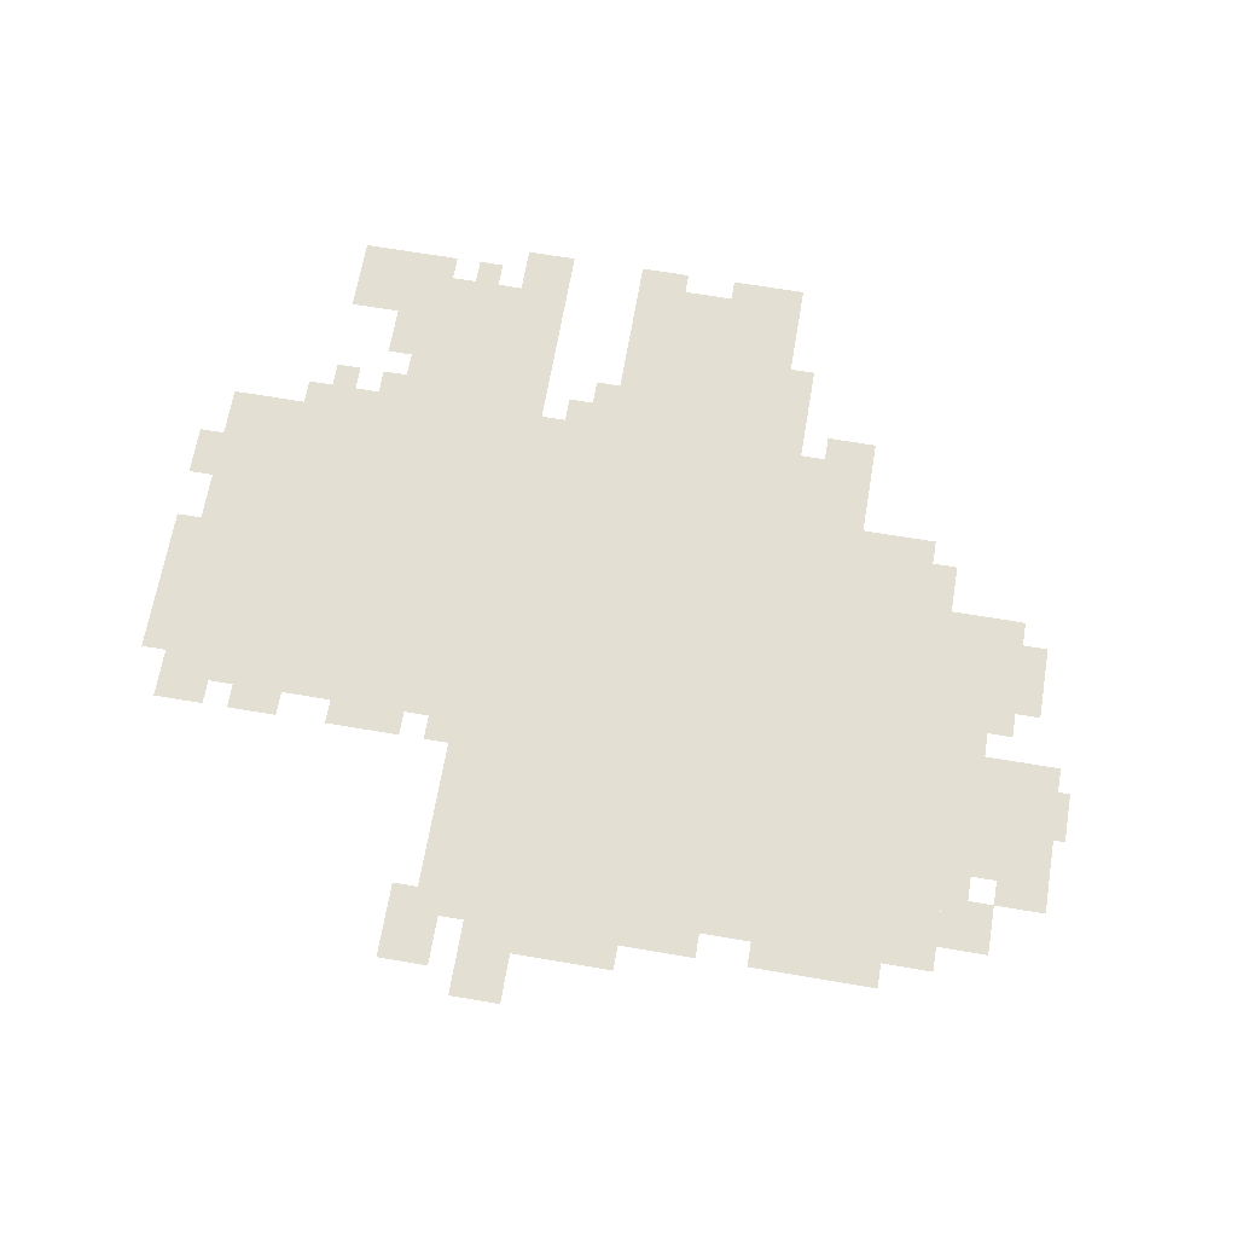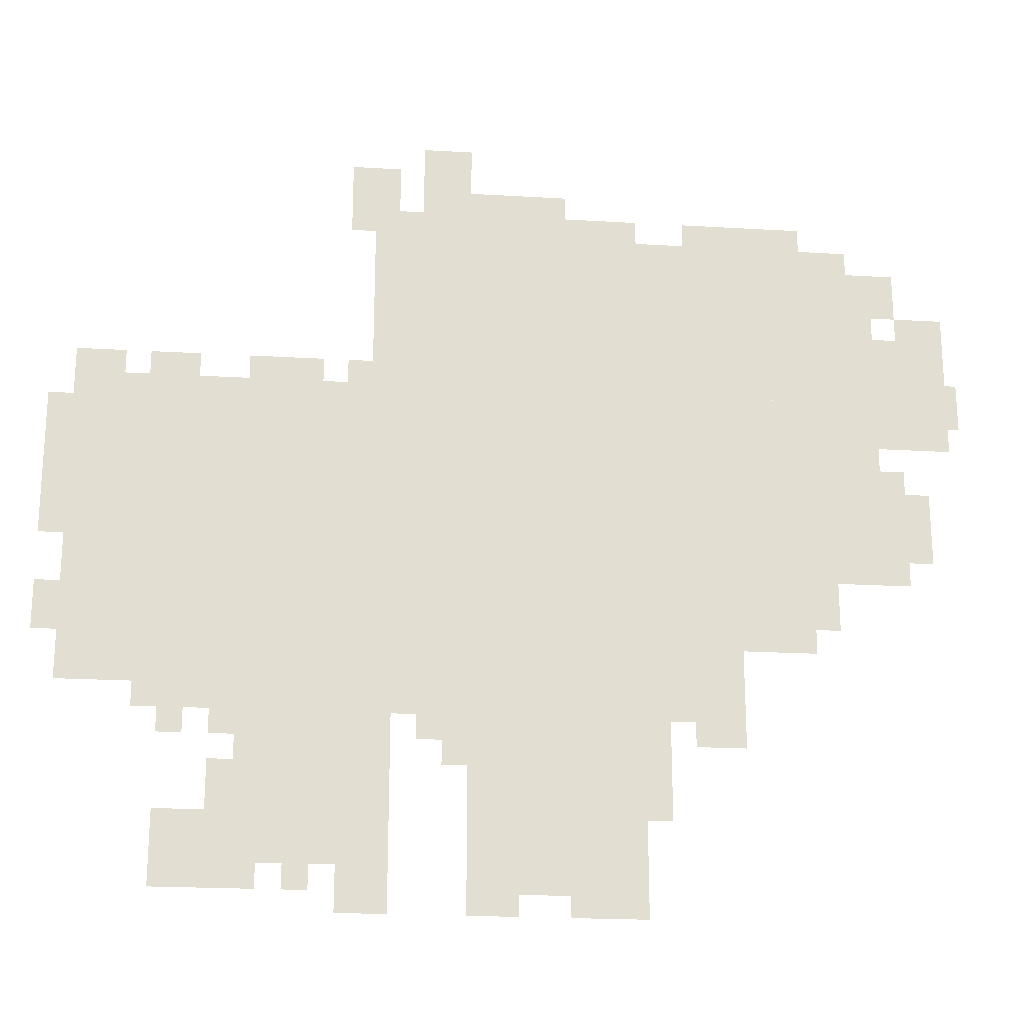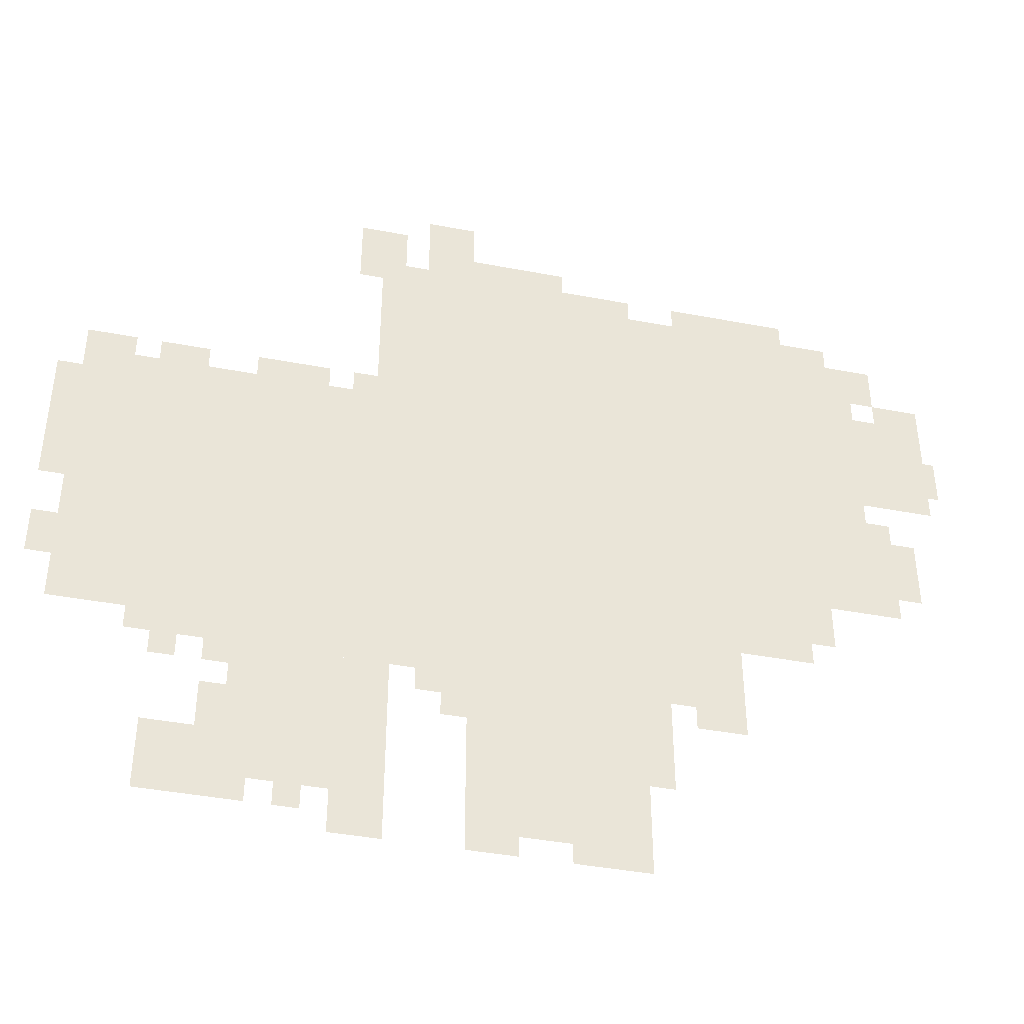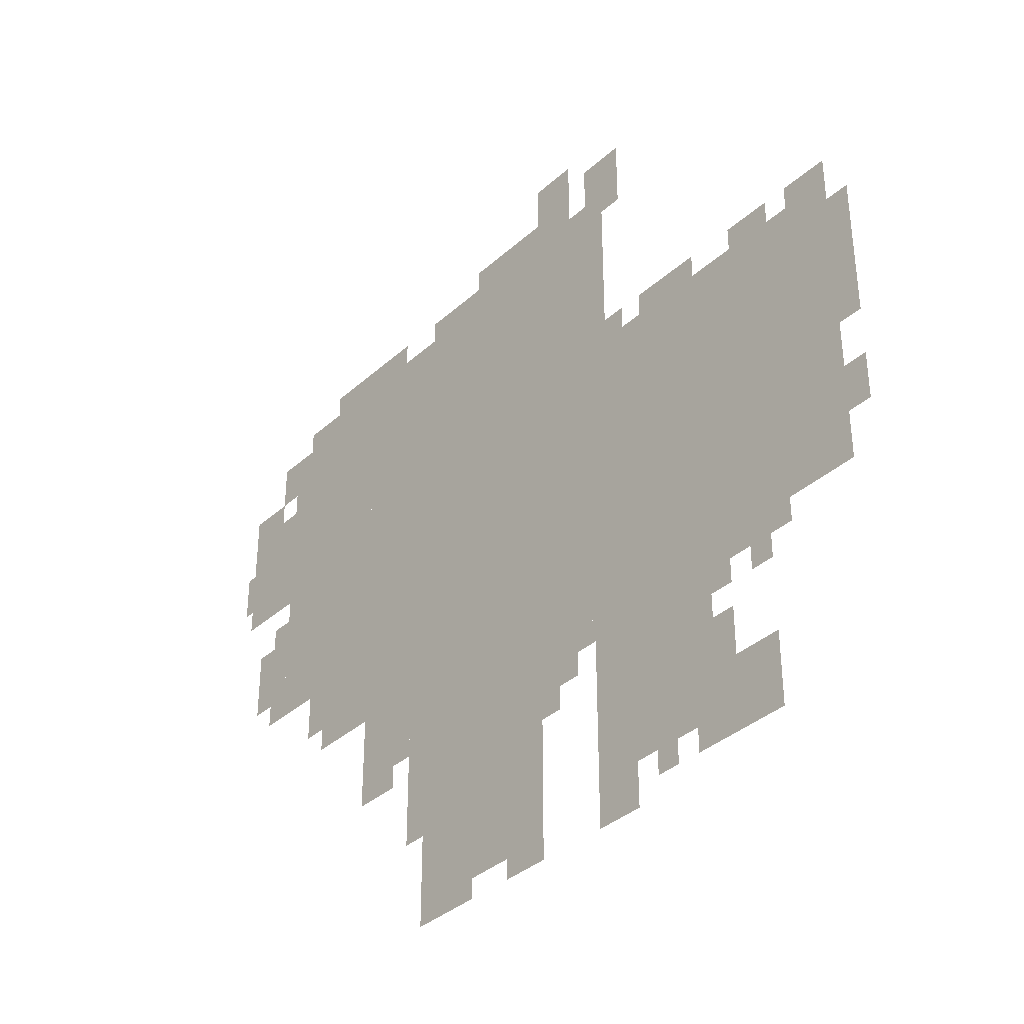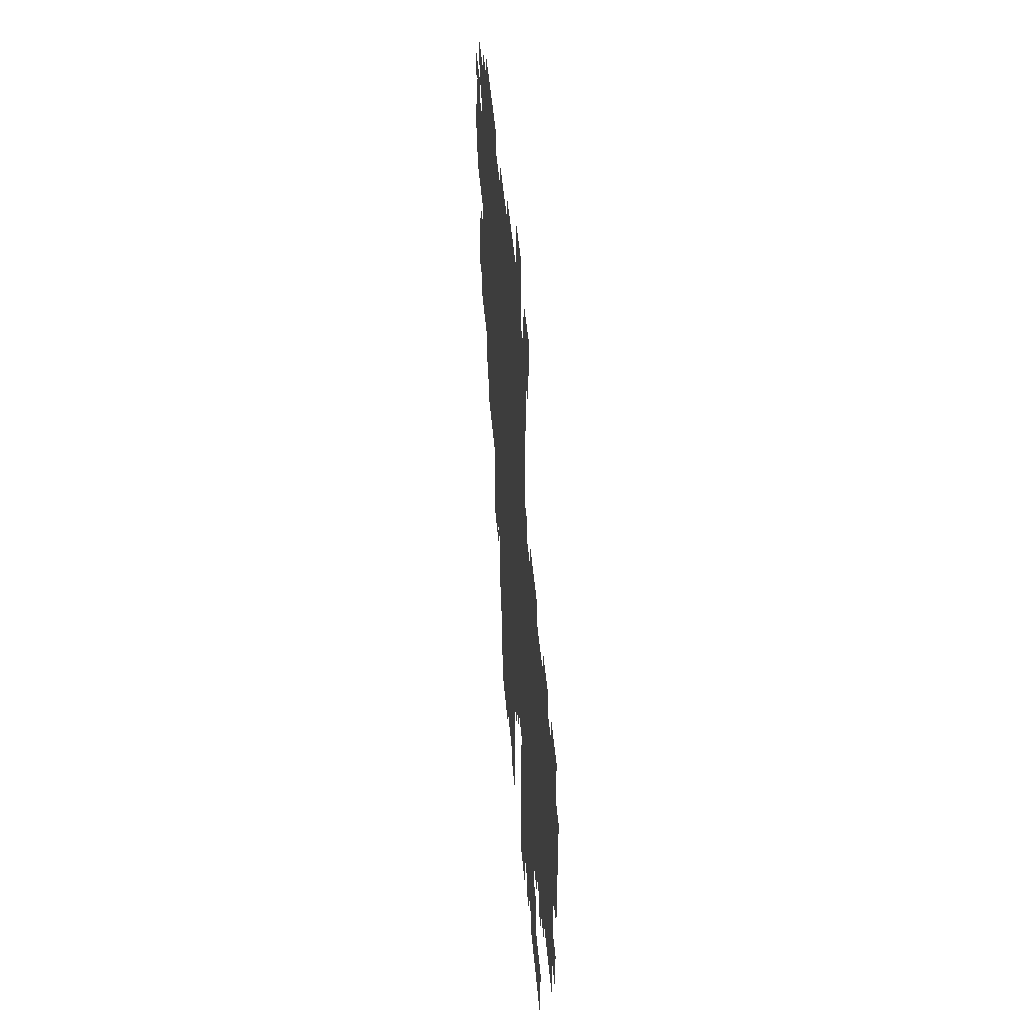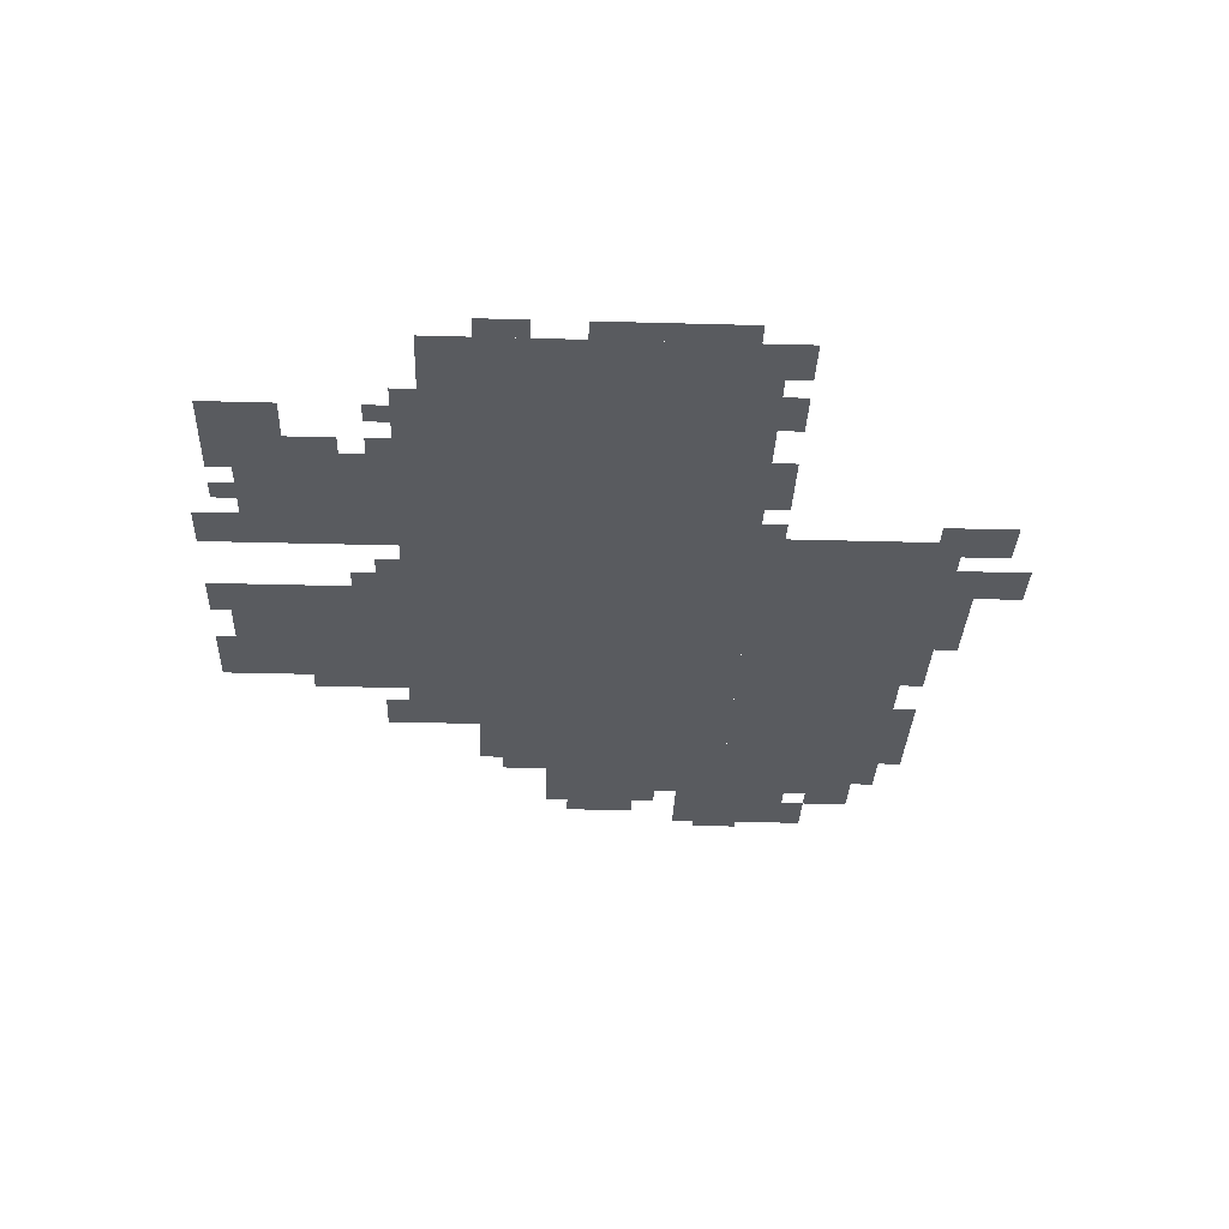
<metadata>
{"format":"obj","ext":"obj","renderer":"f3d","projection":"perspective","resolution":1024,"background":"white","views":[{"elev":66.6,"azim":-170.3,"up":"+Z"},{"elev":-21.4,"azim":174.0,"up":"+Y"},{"elev":-41.6,"azim":167.0,"up":"+Y"},{"elev":-36.4,"azim":49.2,"up":"+Y"},{"elev":46.5,"azim":85.2,"up":"+Y"},{"elev":-32.1,"azim":87.8,"up":"+Z"}]}
</metadata>
<code>
g lingbo_5-mesh
v -32 283 0
v -32 699 0
v -480 699 0
v -480 283 0
v -480 283 0
v -480 699 0
v -896 699 0
v -896 283 0
v -736 699 0
v -736 923 0
v -1056 923 0
v -1056 699 0
v -416 699 0
v -416 923 0
v -736 923 0
v -736 699 0
v -608 27 0
v -608 283 0
v -768 283 0
v -768 27 0
v -256 59 0
v -256 251 0
v -448 251 0
v -448 59 0
v -896 443 0
v -896 635 0
v -1088 635 0
v -1088 443 0
v -1056 635 0
v -1056 795 0
v -1184 795 0
v -1184 635 0
v -544 123 0
v -544 283 0
v -608 283 0
v -608 123 0
v -896 347 0
v -896 443 0
v -992 443 0
v -992 347 0
v -160 27 0
v -160 123 0
v -256 123 0
v -256 27 0
v -544 0 0
v -544 123 0
v -608 123 0
v -608 0 0
v -128 251 0
v -128 283 0
v -352 283 0
v -352 251 0
v -1088 475 0
v -1088 571 0
v -1152 571 0
v -1152 475 0
v -384 923 0
v -384 1019 0
v -448 1019 0
v -448 923 0
v -576 923 0
v -576 987 0
v -672 987 0
v -672 923 0
v -352 251 0
v -352 283 0
v -544 283 0
v -544 251 0
v -480 923 0
v -480 987 0
v -576 987 0
v -576 923 0
v -896 635 0
v -896 699 0
v -992 699 0
v -992 635 0
v -480 987 0
v -480 1051 0
v -544 1051 0
v -544 987 0
v -1056 827 0
v -1056 891 0
v -1120 891 0
v -1120 827 0
v -384 0 0
v -384 59 0
v -448 59 0
v -448 0 0
v -832 219 0
v -832 283 0
v -896 283 0
v -896 219 0
v -992 635 0
v -992 699 0
v -1056 699 0
v -1056 635 0
v 0 475 0
v 0 571 0
v -32 571 0
v -32 475 0
v 0 571 0
v 0 667 0
v -32 667 0
v -32 571 0
v -832 923 0
v -832 955 0
v -928 955 0
v -928 923 0
v -768 187 0
v -768 283 0
v -800 283 0
v -800 187 0
v -128 699 0
v -128 731 0
v -192 731 0
v -192 699 0
v -1184 667 0
v -1184 731 0
v -1199 731 0
v -1199 667 0
v -1120 795 0
v -1120 827 0
v -1184 827 0
v -1184 795 0
v -32 699 0
v -32 731 0
v -96 731 0
v -96 699 0
v -224 123 0
v -224 187 0
v -256 187 0
v -256 123 0
v -480 219 0
v -480 251 0
v -544 251 0
v -544 219 0
v -992 379 0
v -992 443 0
v -1024 443 0
v -1024 379 0
v 0 347 0
v 0 411 0
v -32 411 0
v -32 347 0
v -256 699 0
v -256 731 0
v -320 731 0
v -320 699 0
v -768 123 0
v -768 187 0
v -800 187 0
v -800 123 0
v -928 923 0
v -928 955 0
v -992 955 0
v -992 923 0
v -672 0 0
v -672 27 0
v -736 27 0
v -736 0 0
v -672 923 0
v -672 955 0
v -736 955 0
v -736 923 0
v -1088 443 0
v -1088 475 0
v -1120 475 0
v -1120 443 0
v -800 251 0
v -800 283 0
v -832 283 0
v -832 251 0
v -160 219 0
v -160 251 0
v -192 251 0
v -192 219 0
v -224 219 0
v -224 251 0
v -256 251 0
v -256 219 0
v -256 27 0
v -256 59 0
v -288 59 0
v -288 27 0
v -512 187 0
v -512 219 0
v -544 219 0
v -544 187 0
v -320 27 0
v -320 59 0
v -352 59 0
v -352 27 0
v -736 923 0
v -736 955 0
v -768 955 0
v -768 923 0
v -320 699 0
v -320 731 0
v -352 731 0
v -352 699 0
v -736 0 0
v -736 27 0
v -768 27 0
v -768 0 0
v -448 923 0
v -448 955 0
v -480 955 0
v -480 923 0
v -1088 571 0
v -1088 603 0
v -1120 603 0
v -1120 571 0
v -384 699 0
v -384 731 0
v -416 731 0
v -416 699 0
v -1056 795 0
v -1056 827 0
v -1088 827 0
v -1088 795 0
g lingbo_5-mesh_0
f 3 2 1
f 1 4 3
f 7 6 5
f 5 8 7
f 11 10 9
f 9 12 11
f 15 14 13
f 13 16 15
f 19 18 17
f 17 20 19
f 23 22 21
f 21 24 23
f 27 26 25
f 25 28 27
f 31 30 29
f 29 32 31
f 35 34 33
f 33 36 35
f 39 38 37
f 37 40 39
f 43 42 41
f 41 44 43
f 47 46 45
f 45 48 47
f 51 50 49
f 49 52 51
f 55 54 53
f 53 56 55
f 59 58 57
f 57 60 59
f 63 62 61
f 61 64 63
f 67 66 65
f 65 68 67
f 71 70 69
f 69 72 71
f 75 74 73
f 73 76 75
f 79 78 77
f 77 80 79
f 83 82 81
f 81 84 83
f 87 86 85
f 85 88 87
f 91 90 89
f 89 92 91
f 95 94 93
f 93 96 95
f 99 98 97
f 97 100 99
f 103 102 101
f 101 104 103
f 107 106 105
f 105 108 107
f 111 110 109
f 109 112 111
f 115 114 113
f 113 116 115
f 119 118 117
f 117 120 119
f 123 122 121
f 121 124 123
f 127 126 125
f 125 128 127
f 131 130 129
f 129 132 131
f 135 134 133
f 133 136 135
f 139 138 137
f 137 140 139
f 143 142 141
f 141 144 143
f 147 146 145
f 145 148 147
f 151 150 149
f 149 152 151
f 155 154 153
f 153 156 155
f 159 158 157
f 157 160 159
f 163 162 161
f 161 164 163
f 167 166 165
f 165 168 167
f 171 170 169
f 169 172 171
f 175 174 173
f 173 176 175
f 179 178 177
f 177 180 179
f 183 182 181
f 181 184 183
f 187 186 185
f 185 188 187
f 191 190 189
f 189 192 191
f 195 194 193
f 193 196 195
f 199 198 197
f 197 200 199
f 203 202 201
f 201 204 203
f 207 206 205
f 205 208 207
f 211 210 209
f 209 212 211
f 215 214 213
f 213 216 215
f 219 218 217
f 217 220 219

</code>
